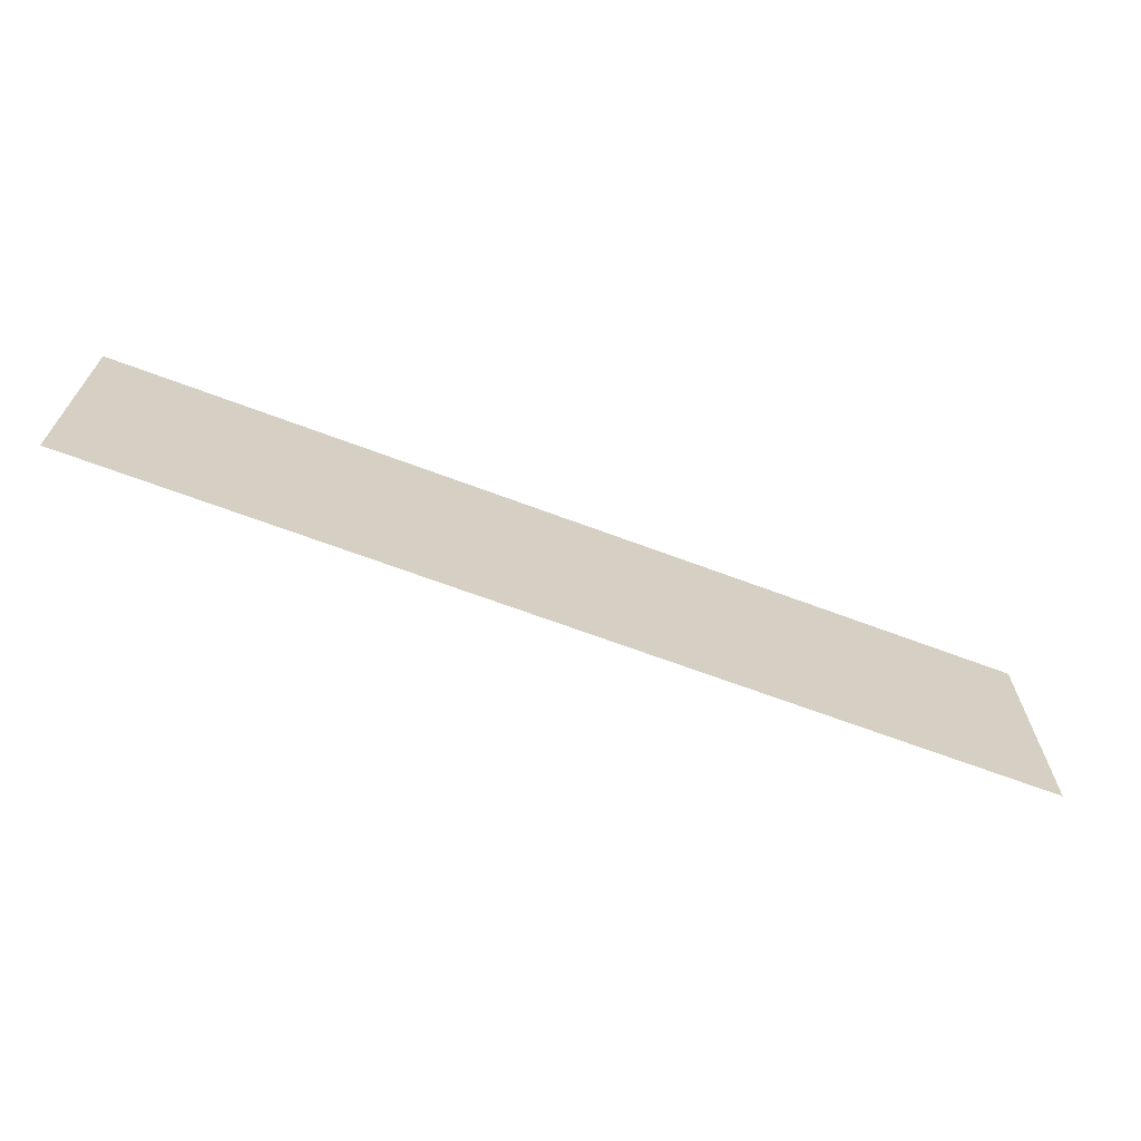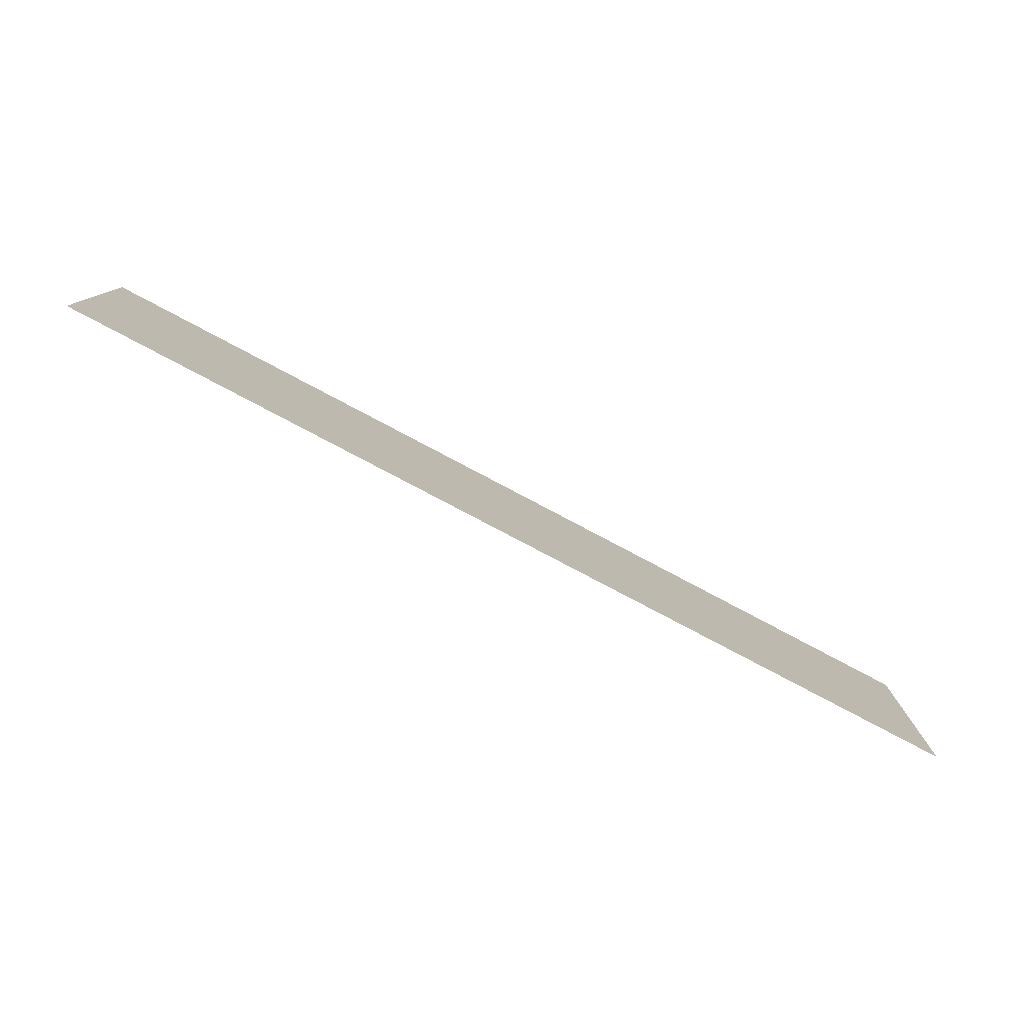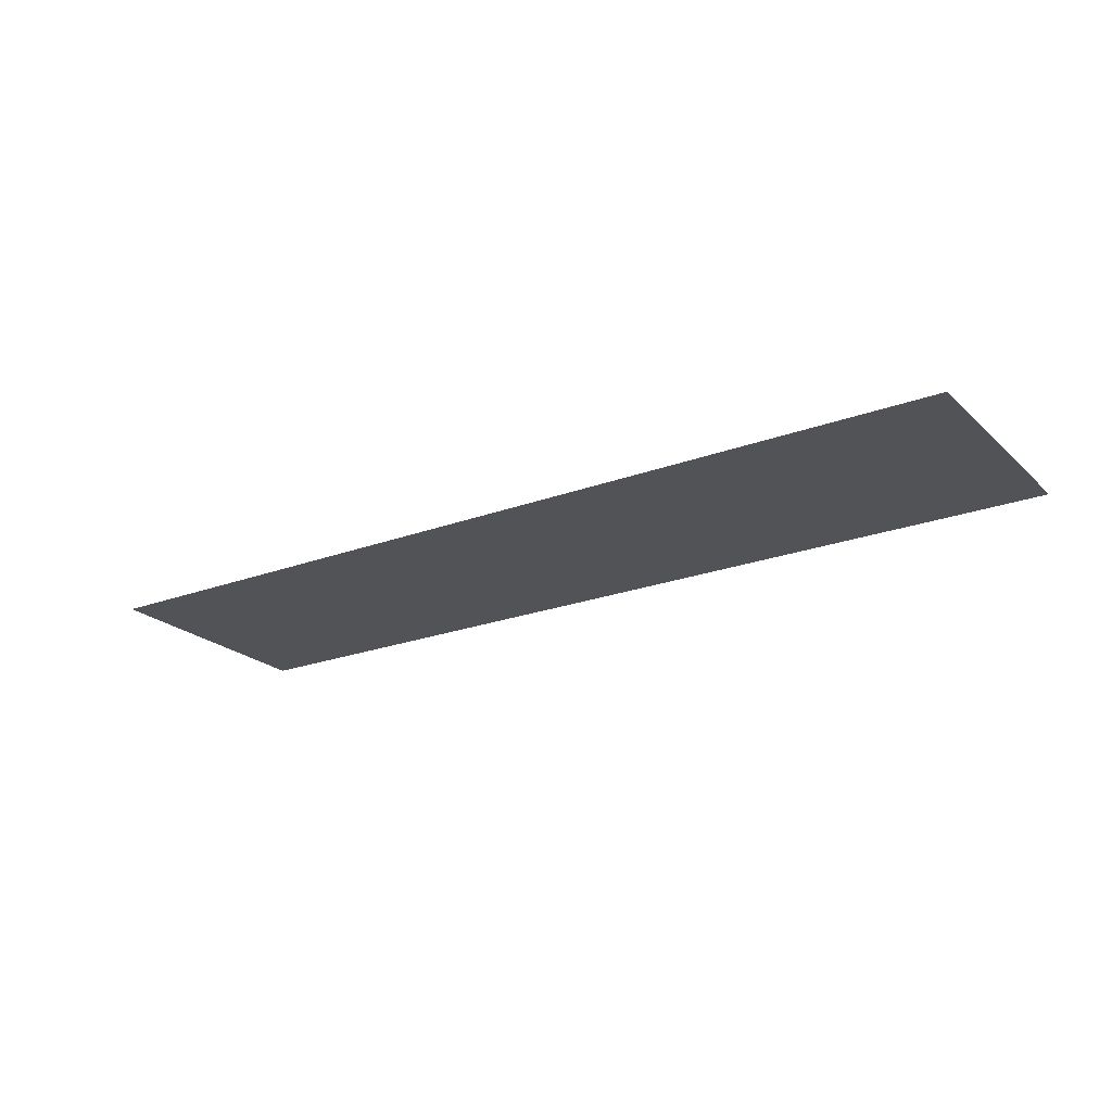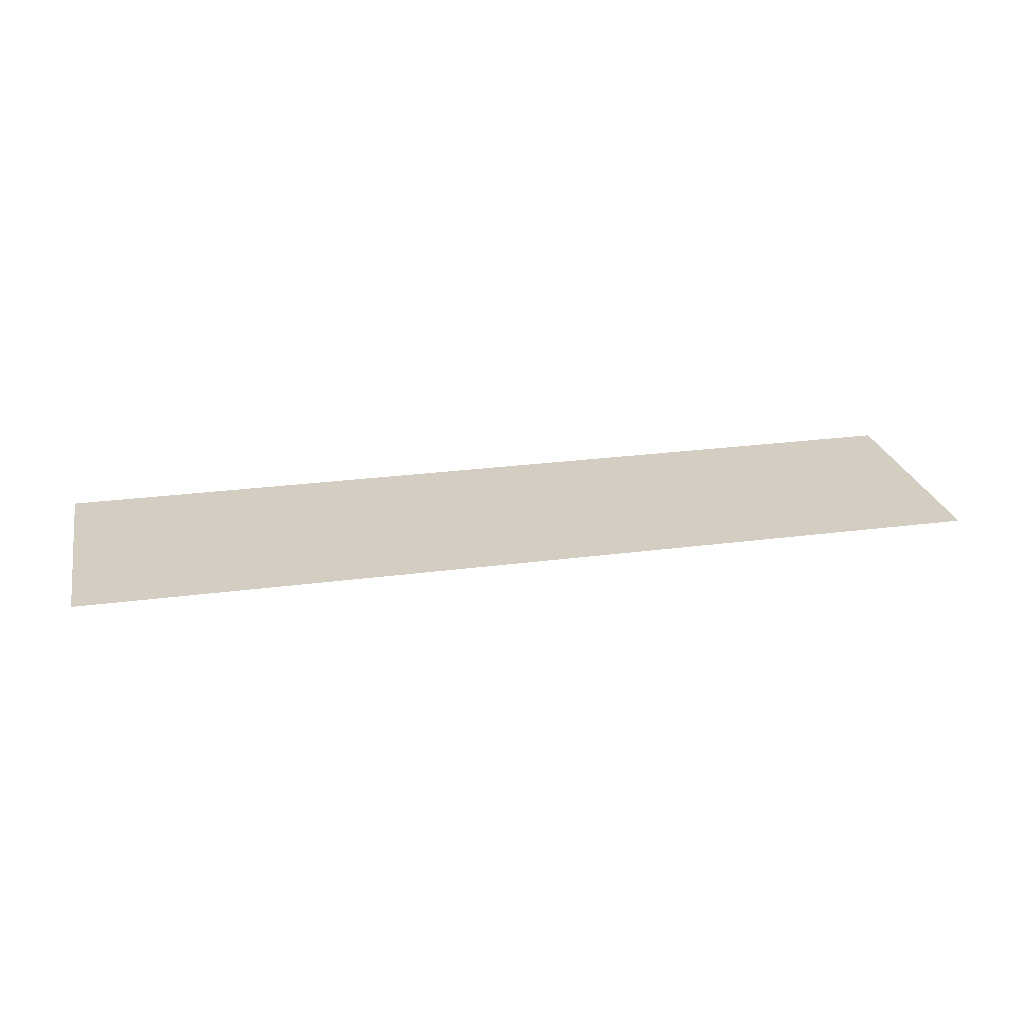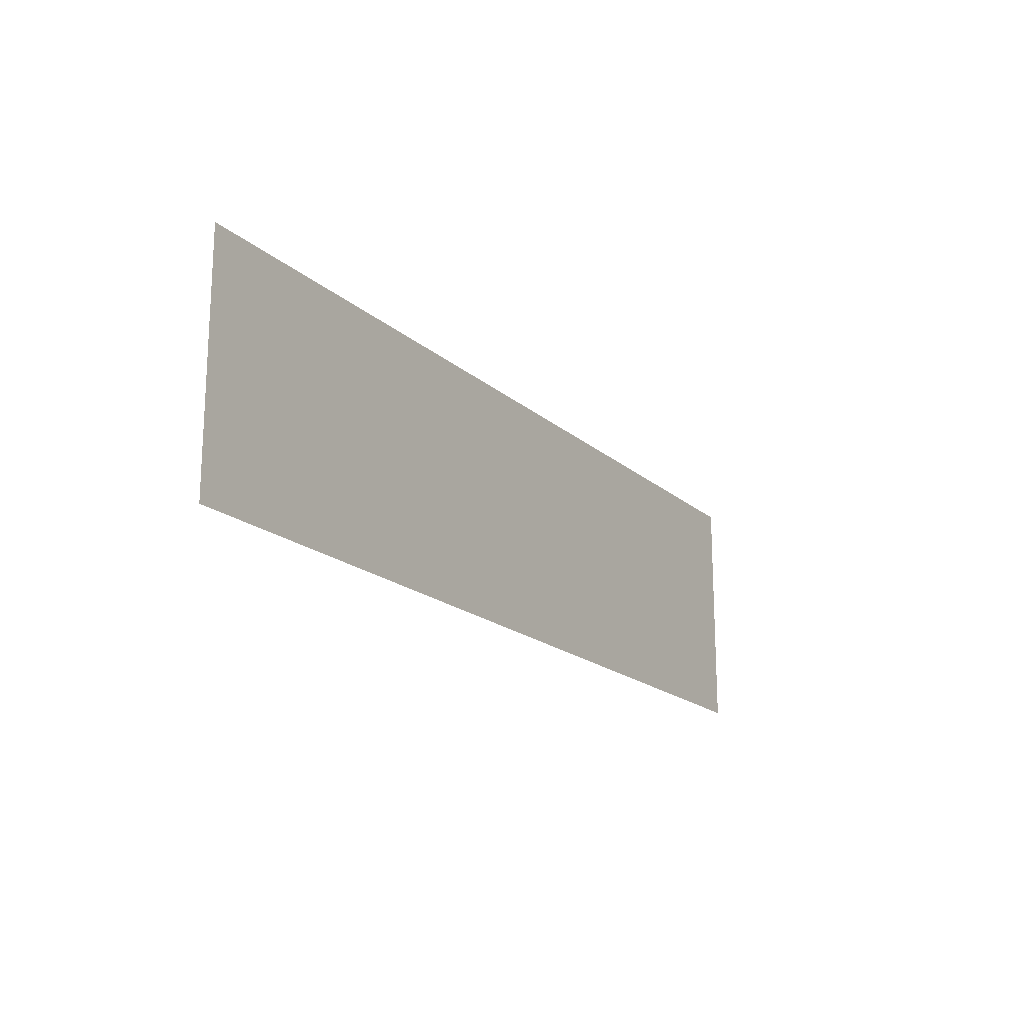
<metadata>
{"format":"obj","ext":"obj","renderer":"f3d","projection":"perspective","resolution":1024,"background":"white","views":[{"elev":-66.8,"azim":159.3,"up":"+Y"},{"elev":-79.0,"azim":152.1,"up":"+Y"},{"elev":-22.3,"azim":-146.9,"up":"+Z"},{"elev":25.0,"azim":-12.2,"up":"+Z"},{"elev":-18.2,"azim":121.9,"up":"+Y"}]}
</metadata>
<code>
o mesh30/mesh30-geometry#mesh30-geometry
v -0.7527 0.3763 0.2253
v -0.4352 0.2924 0.2253
v -0.7527 0.2924 0.2253
v -0.4352 0.3763 0.2253
f 1 2 3
f 2 1 4
f 3 2 1
f 4 1 2

</code>
